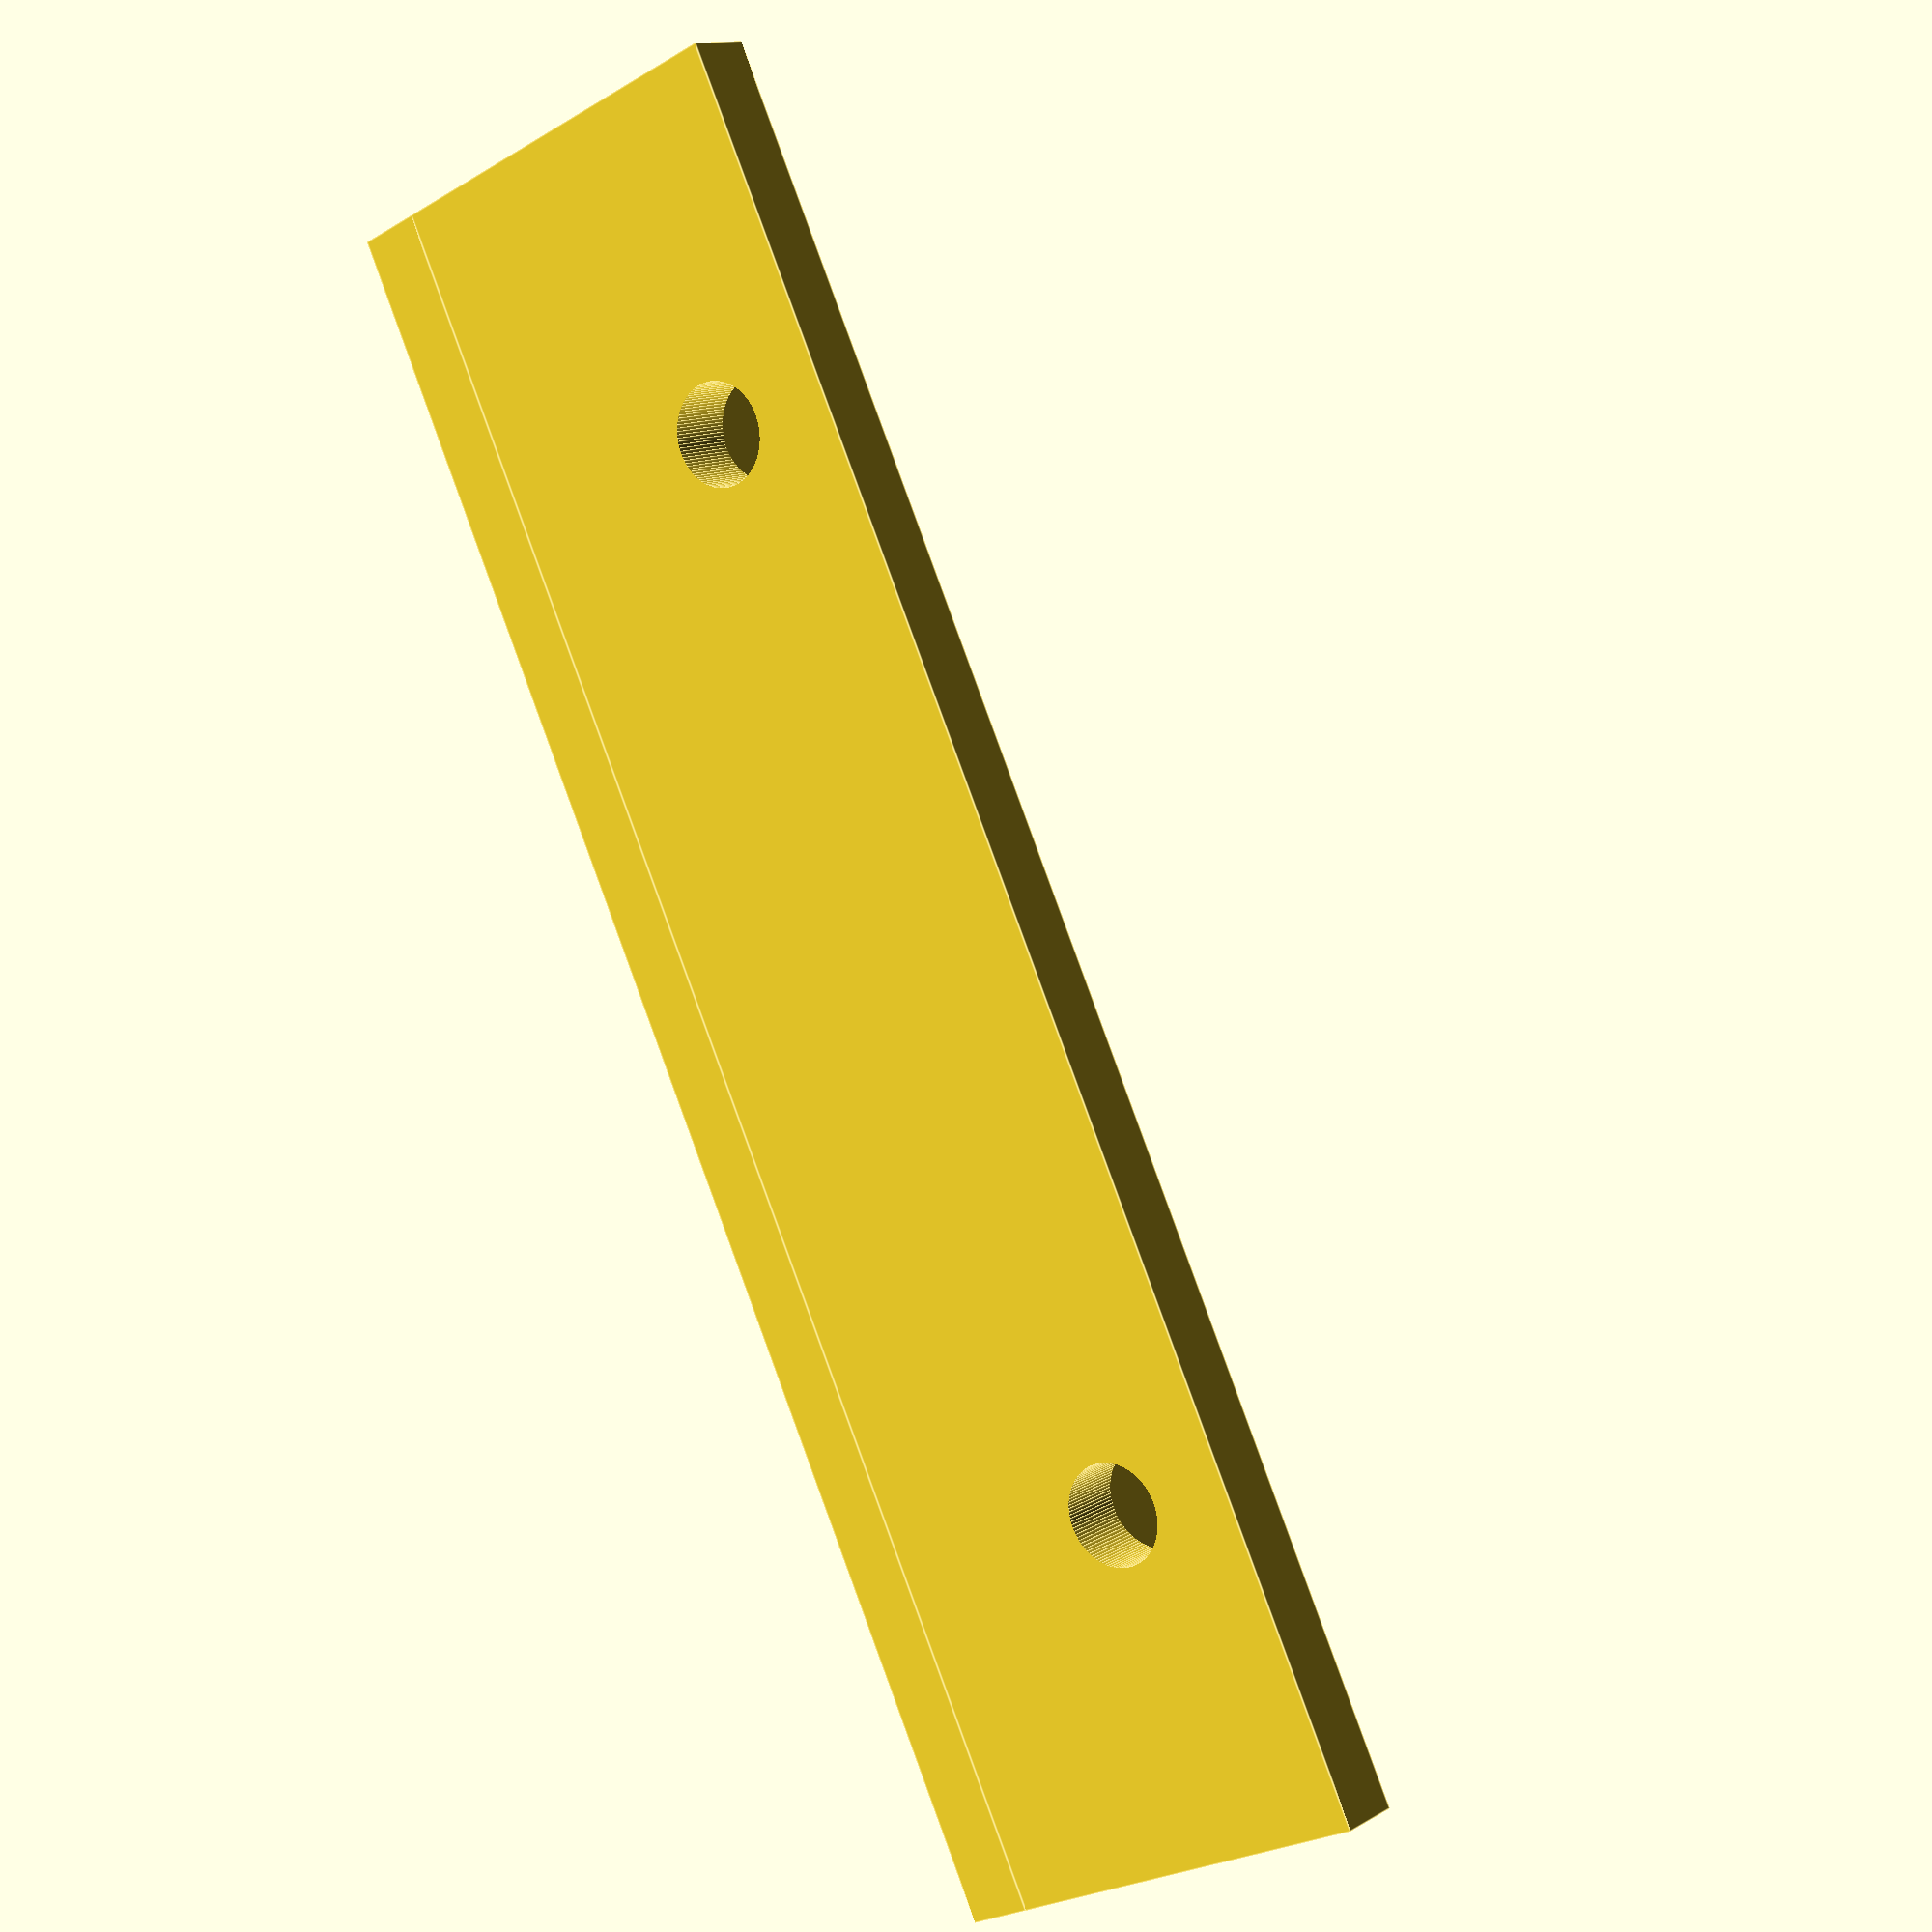
<openscad>

difference(){
	union(){



        translate([0,-2,0]){
           cube([52,12,2], center=false);
        }        
        translate([0,10,0]){
           cube([52,2,12], center=false);
        }        
             




        
	}
	union() {
        translate([10,2,-1]){
            rotate([0,0,0]){
               cylinder(h=999, r=1.5, $fn=100, center=false);
            }
        }
        translate([42,2,-1]){
            rotate([0,0,0]){
               cylinder(h=999, r=1.5, $fn=100, center=false);
            }
        }

        translate([5,20,7]){
            rotate([90,0,0]){
               cylinder(h=999, r=2, $fn=100, center=false);
            }
        }
        translate([47,20,7]){
            rotate([90,0,0]){
               cylinder(h=999, r=2, $fn=100, center=false);
            }
        }



	}
}

</openscad>
<views>
elev=167.3 azim=295.4 roll=323.1 proj=p view=edges
</views>
